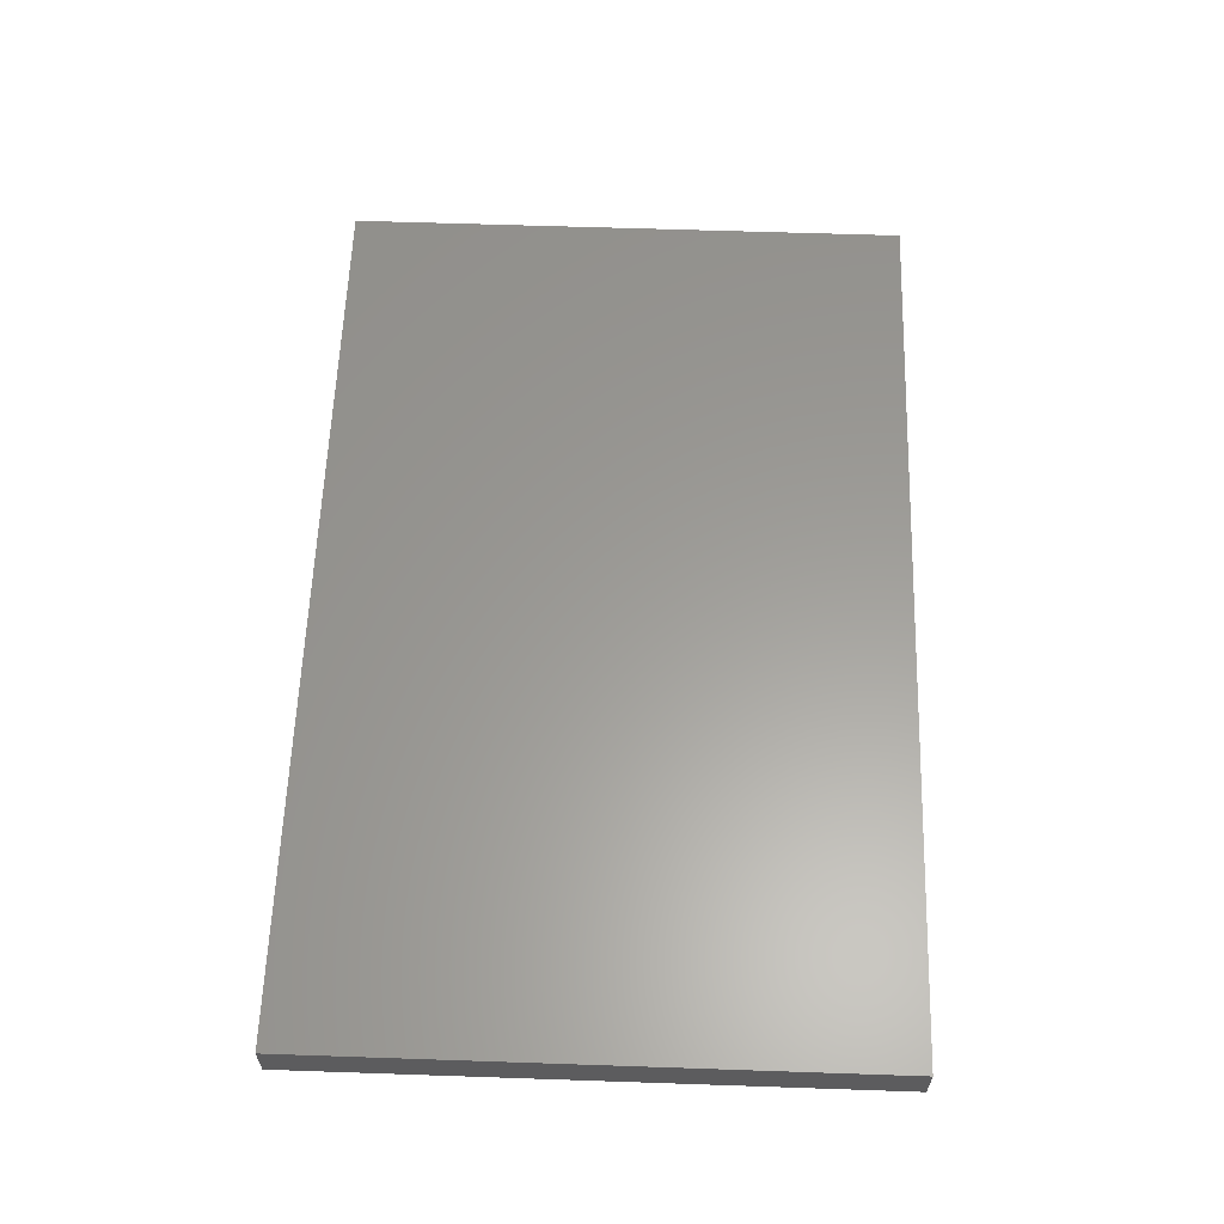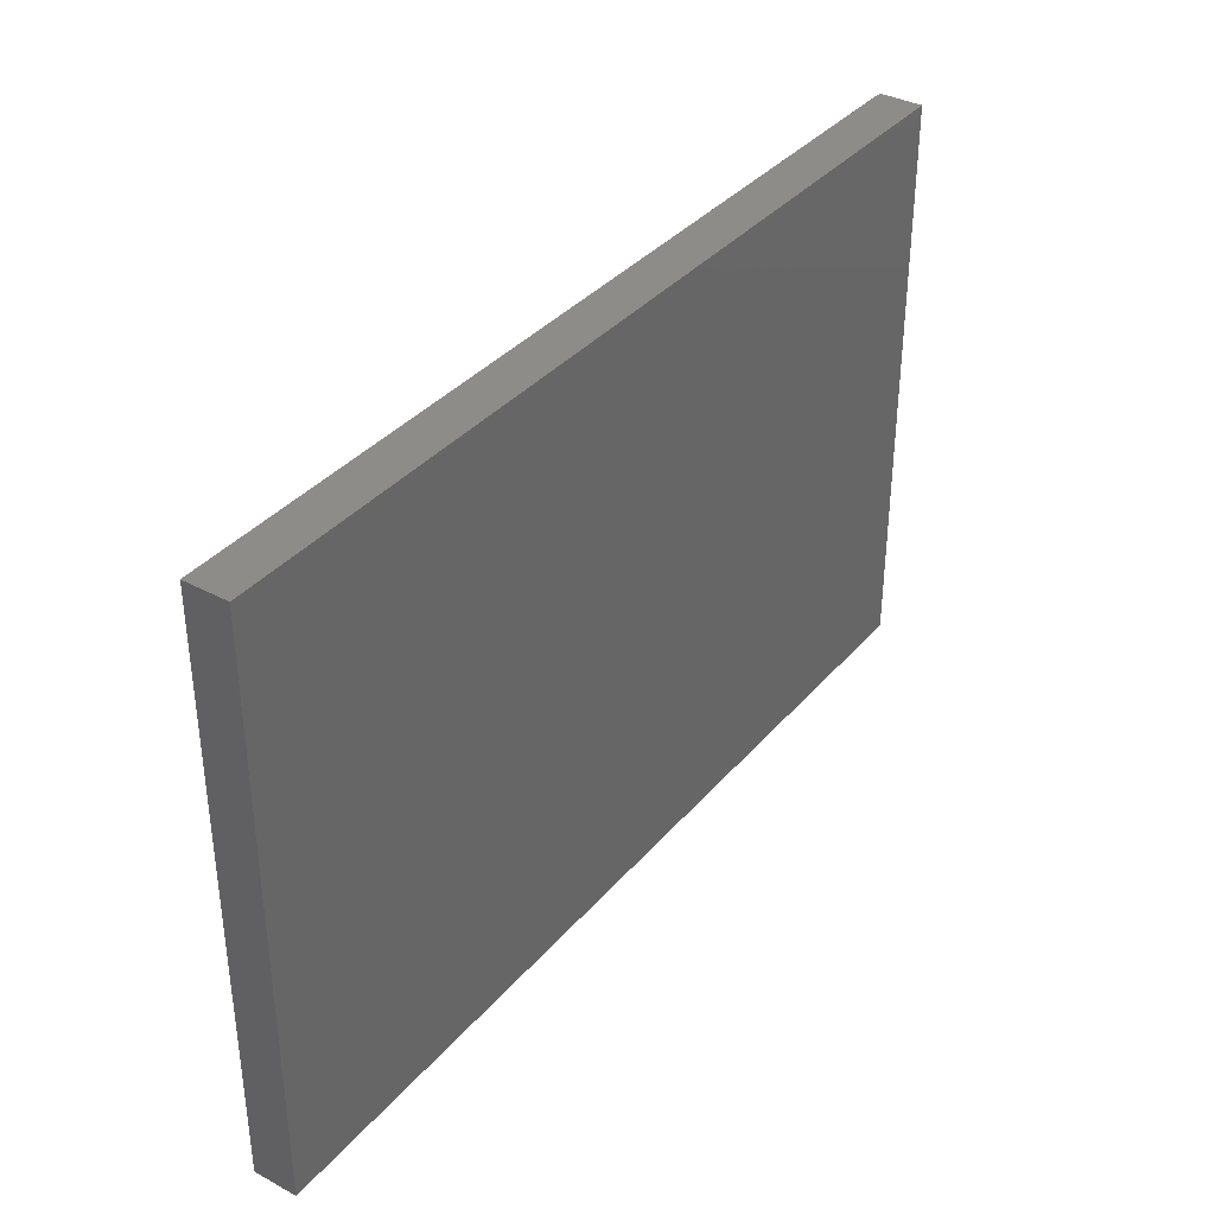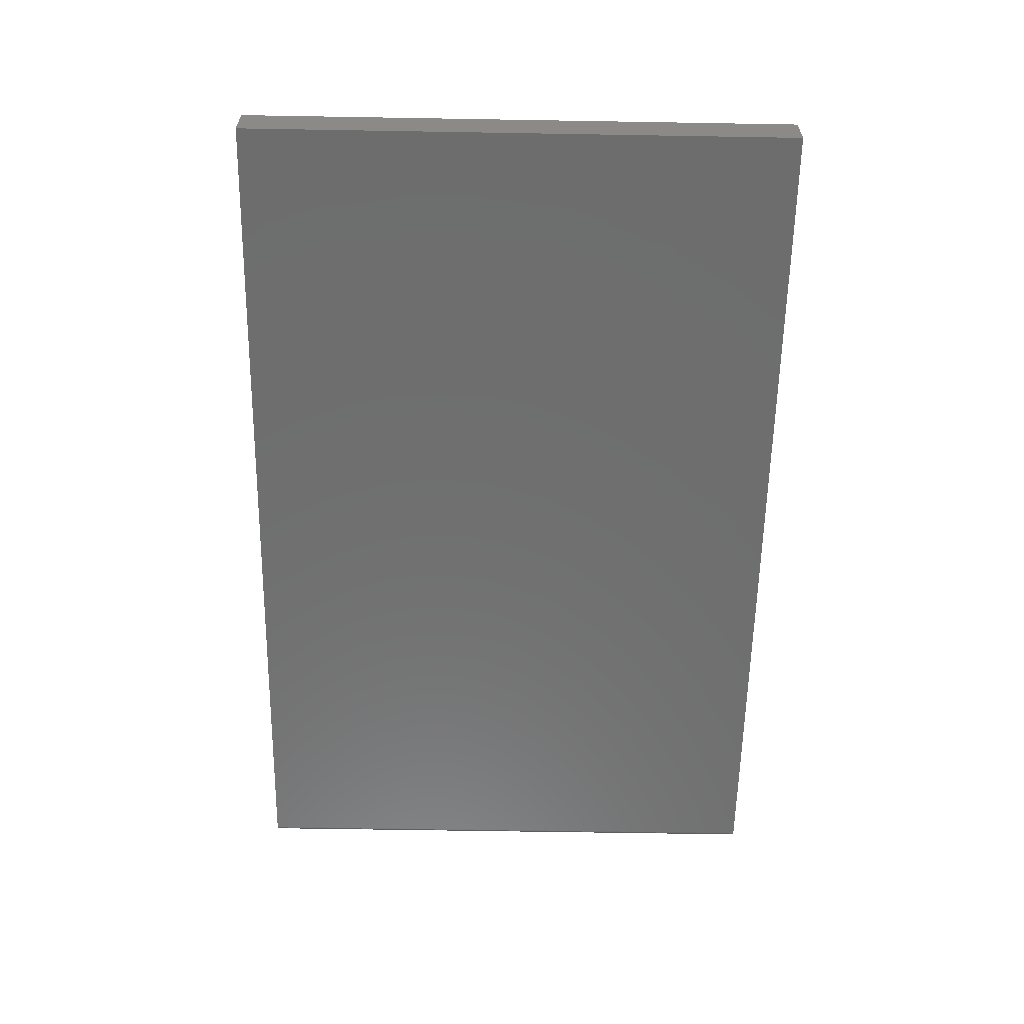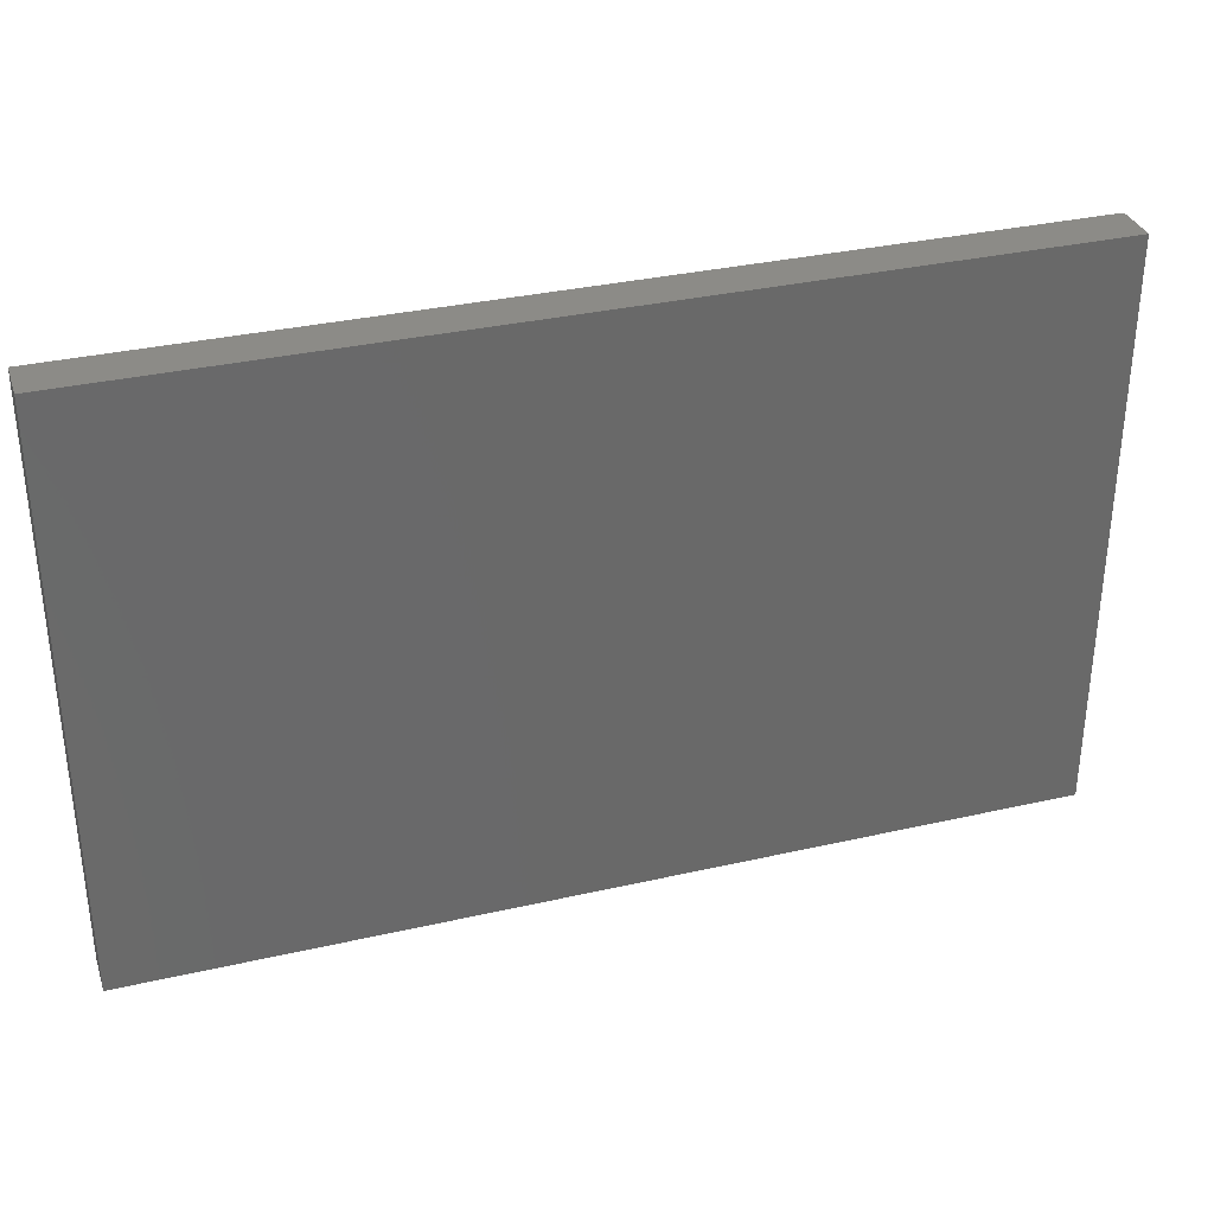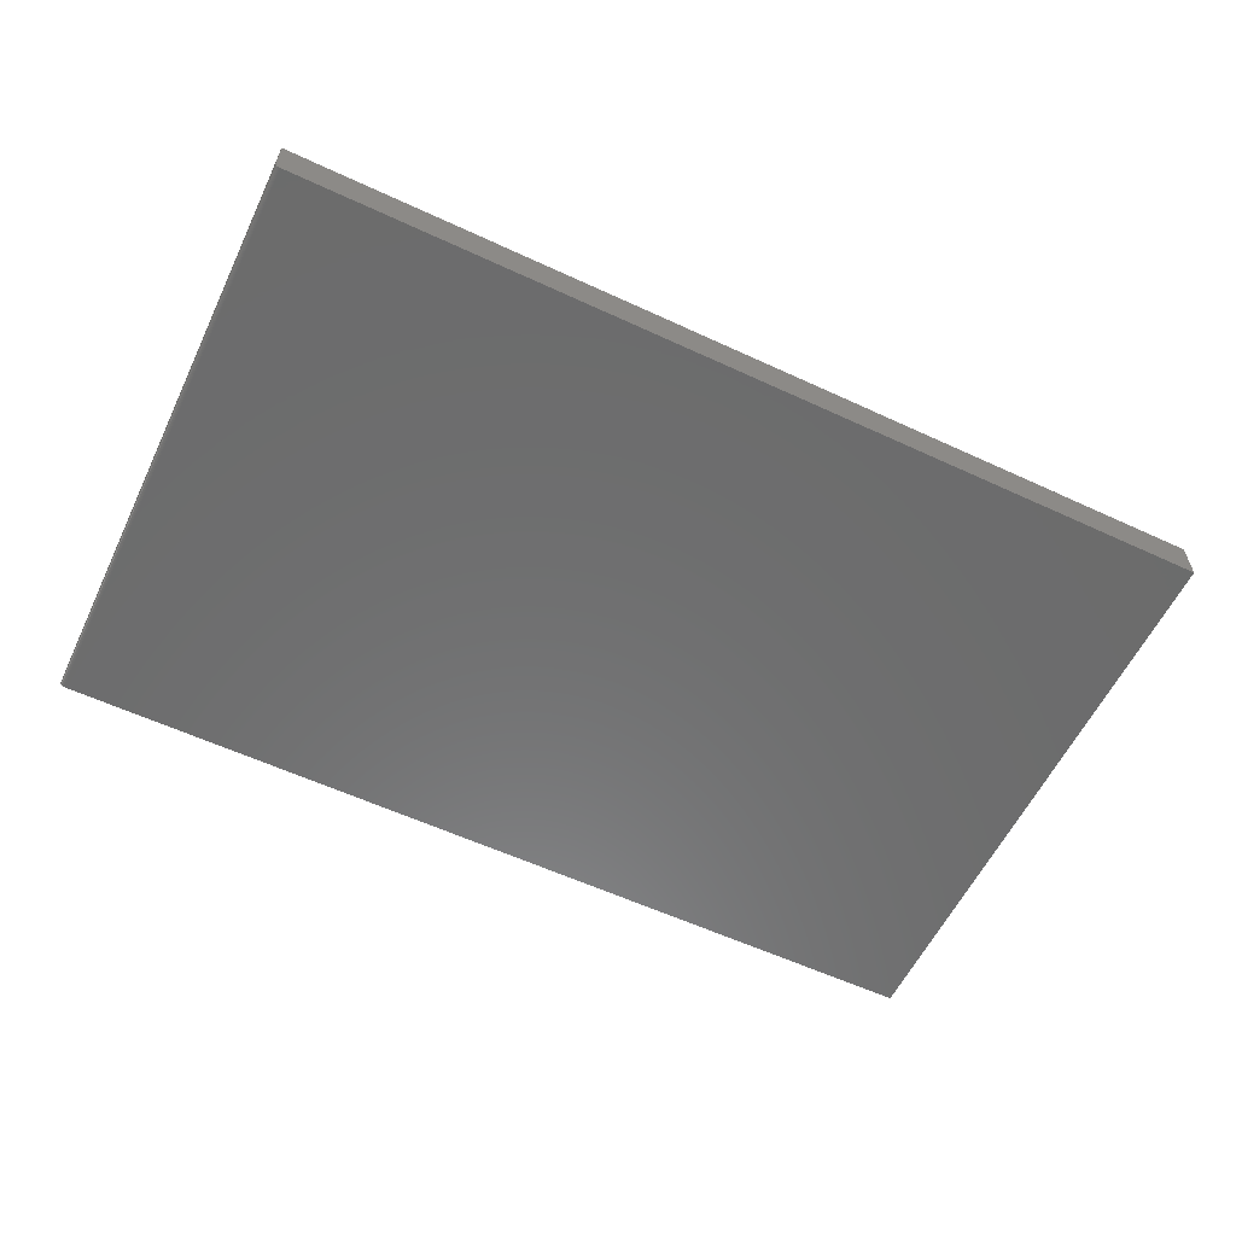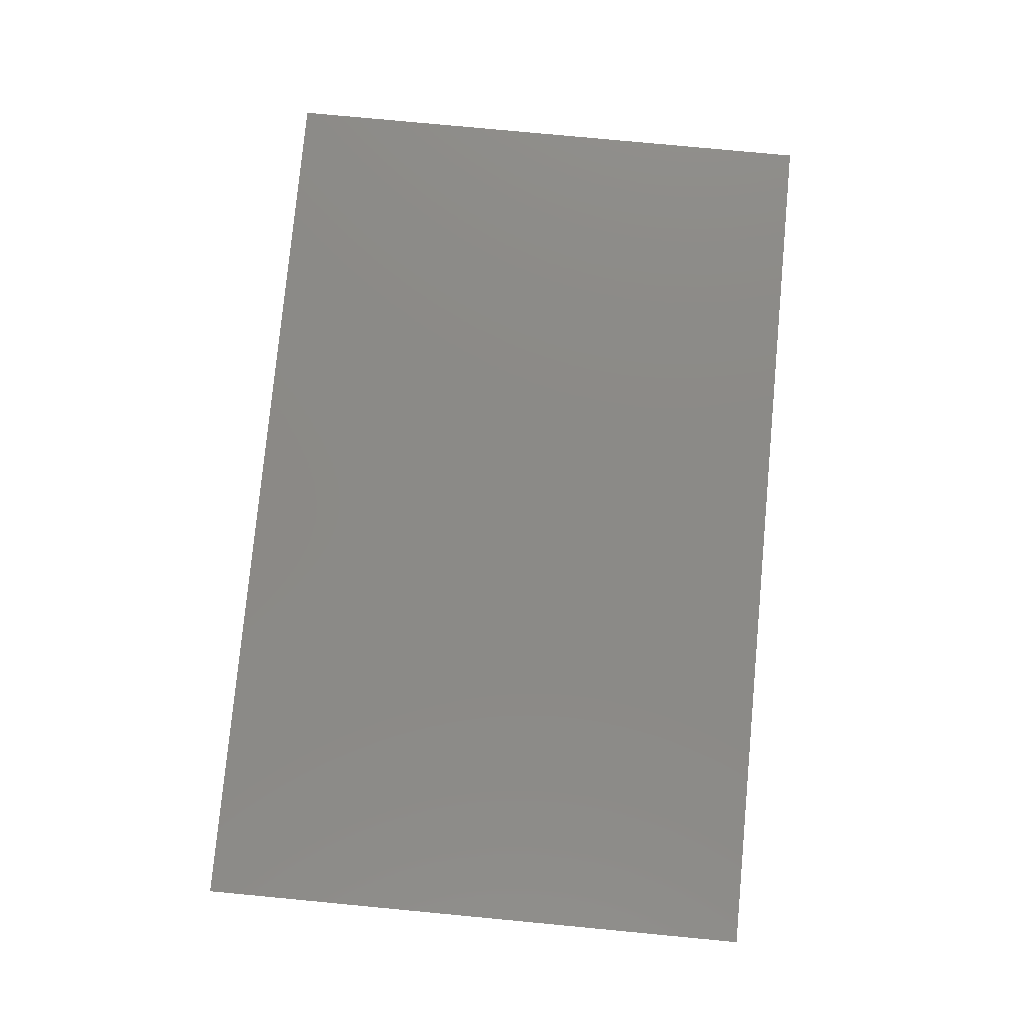
<metadata>
{"format":"stl","ext":"stl","renderer":"f3d","projection":"perspective","resolution":1024,"background":"white","views":[{"elev":60.2,"azim":-88.0,"up":"+Z"},{"elev":36.3,"azim":-55.0,"up":"+Y"},{"elev":-60.1,"azim":-91.0,"up":"+Z"},{"elev":33.4,"azim":-17.4,"up":"+Y"},{"elev":-58.5,"azim":154.4,"up":"+Z"},{"elev":78.5,"azim":95.4,"up":"+Z"}]}
</metadata>
<code>
# stl→obj: 24 verts, 44 faces
v -0.75 -0.3828 0
v -0.75 0.5498 0
v 0.7188 -0.3828 0
v 0.7188 0.5498 0
v 0.7231 0.5498 0.001317
v 0.7203 0.5498 0.0001501
v 0.7217 0.5498 0.0005947
v 0.7252 0.5498 0.003472
v 0.7266 0.5498 0.07031
v 0.7266 0.5498 0.007812
v 0.7264 0.5498 0.006288
v 0.726 0.5498 0.004823
v -0.75 0.5498 0.07031
v 0.7243 0.5498 0.002288
v 0.7266 -0.3828 0.07031
v 0.7266 -0.3828 0.007812
v -0.75 -0.3828 0.07031
v 0.7203 -0.3828 0.0001501
v 0.7217 -0.3828 0.0005947
v 0.7231 -0.3828 0.001317
v 0.7243 -0.3828 0.002288
v 0.7252 -0.3828 0.003472
v 0.726 -0.3828 0.004823
v 0.7264 -0.3828 0.006288
f 1 2 3
f 3 2 4
f 4 5 6
f 5 7 6
f 8 9 10
f 8 10 11
f 8 11 12
f 13 9 8
f 13 8 14
f 13 14 5
f 13 5 4
f 13 4 2
f 15 16 9
f 9 16 10
f 3 17 1
f 18 19 20
f 18 20 21
f 18 21 22
f 18 22 23
f 18 23 24
f 18 24 16
f 15 17 3
f 15 3 18
f 15 18 16
f 3 4 18
f 18 4 6
f 18 6 19
f 19 6 7
f 19 7 20
f 20 7 5
f 20 5 21
f 21 5 14
f 21 14 22
f 22 14 8
f 22 8 23
f 23 8 12
f 23 12 24
f 24 12 11
f 24 11 16
f 16 11 10
f 17 15 13
f 13 15 9
f 13 2 17
f 17 2 1

</code>
